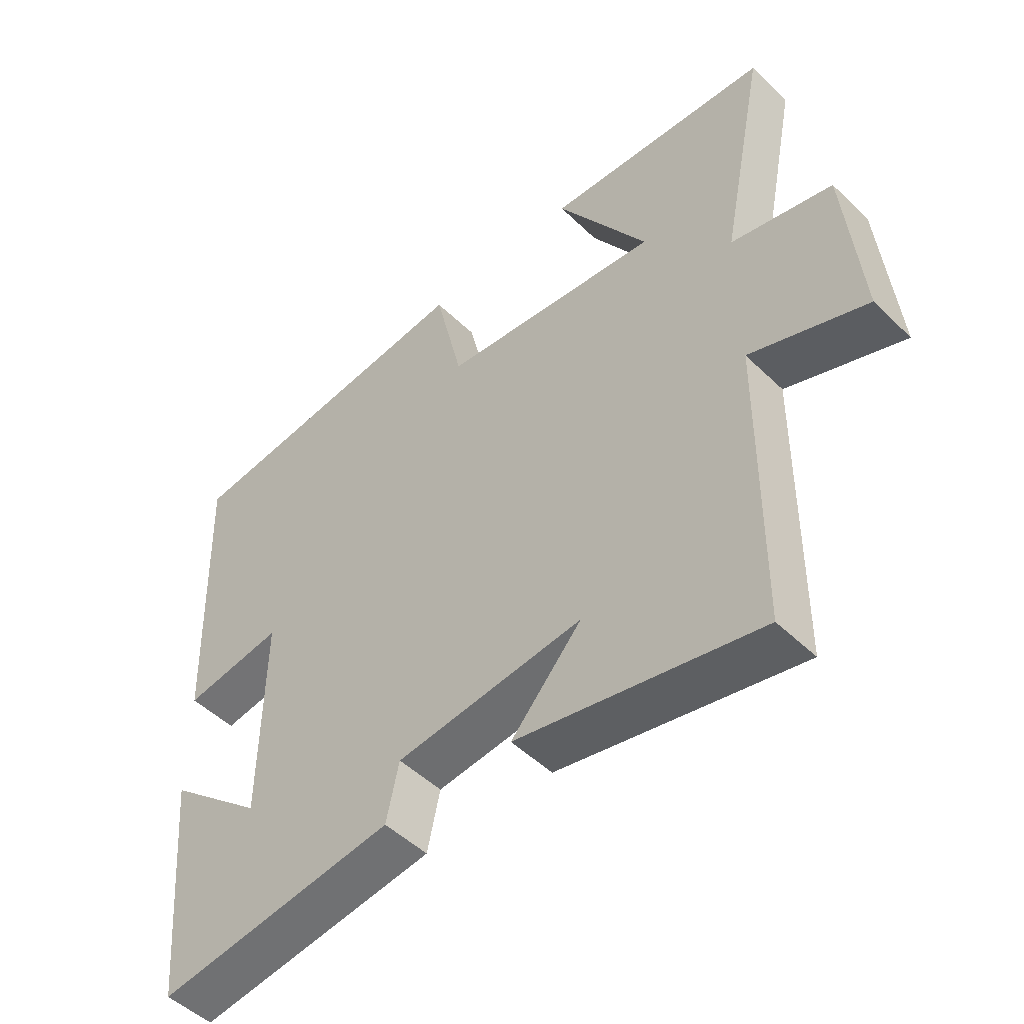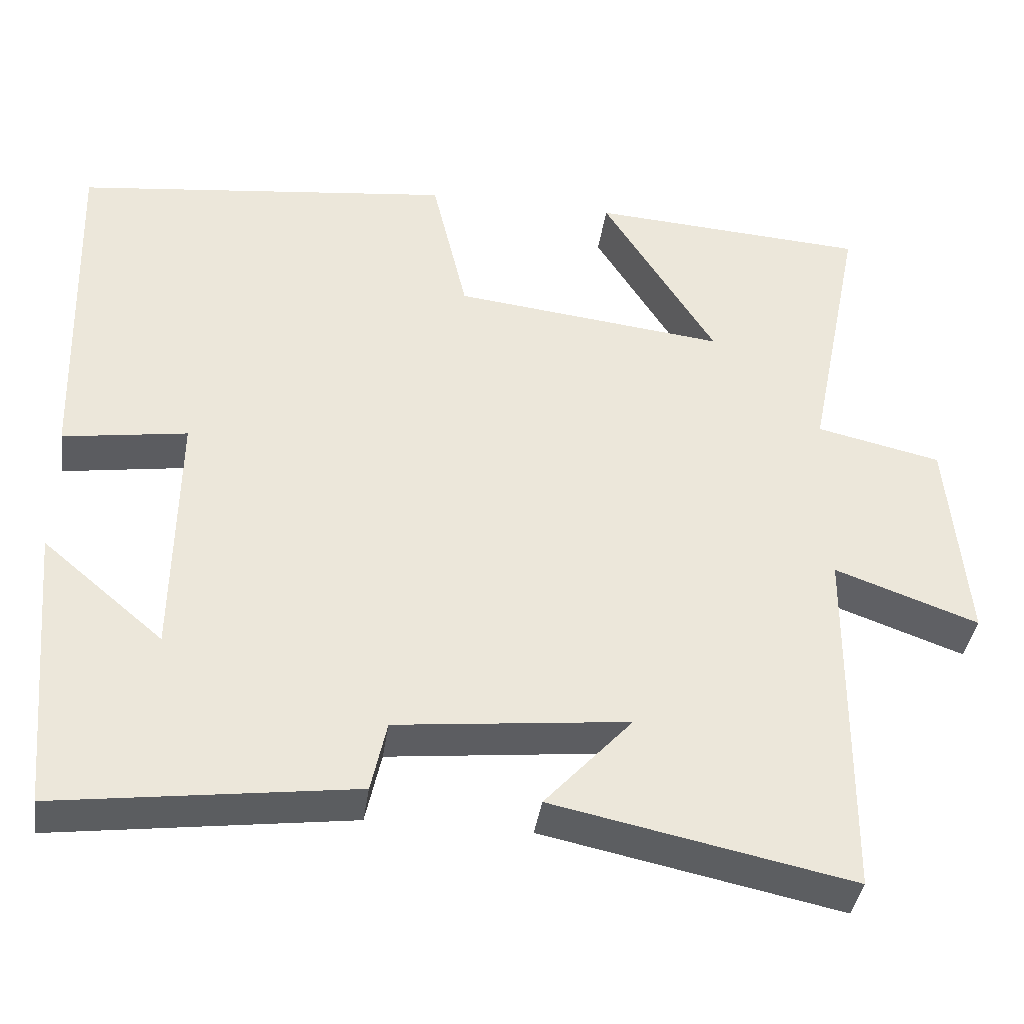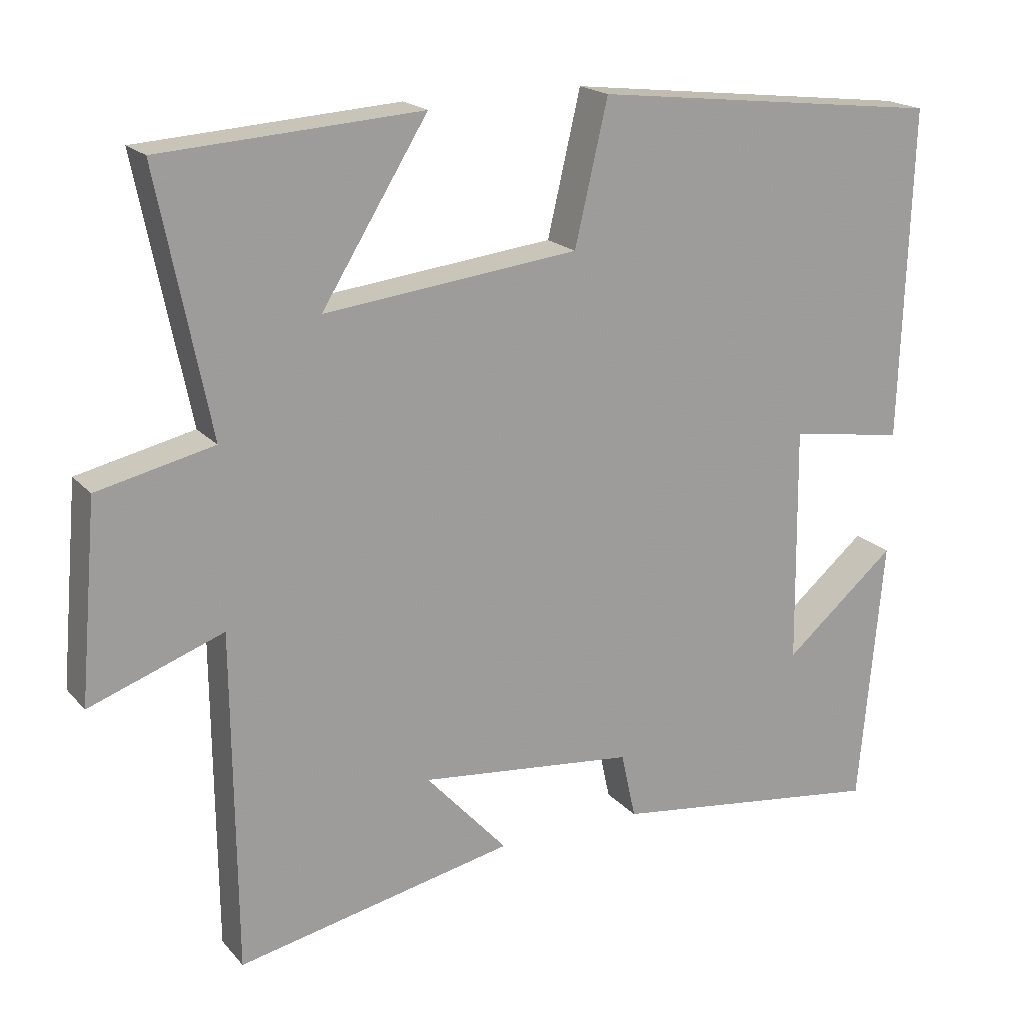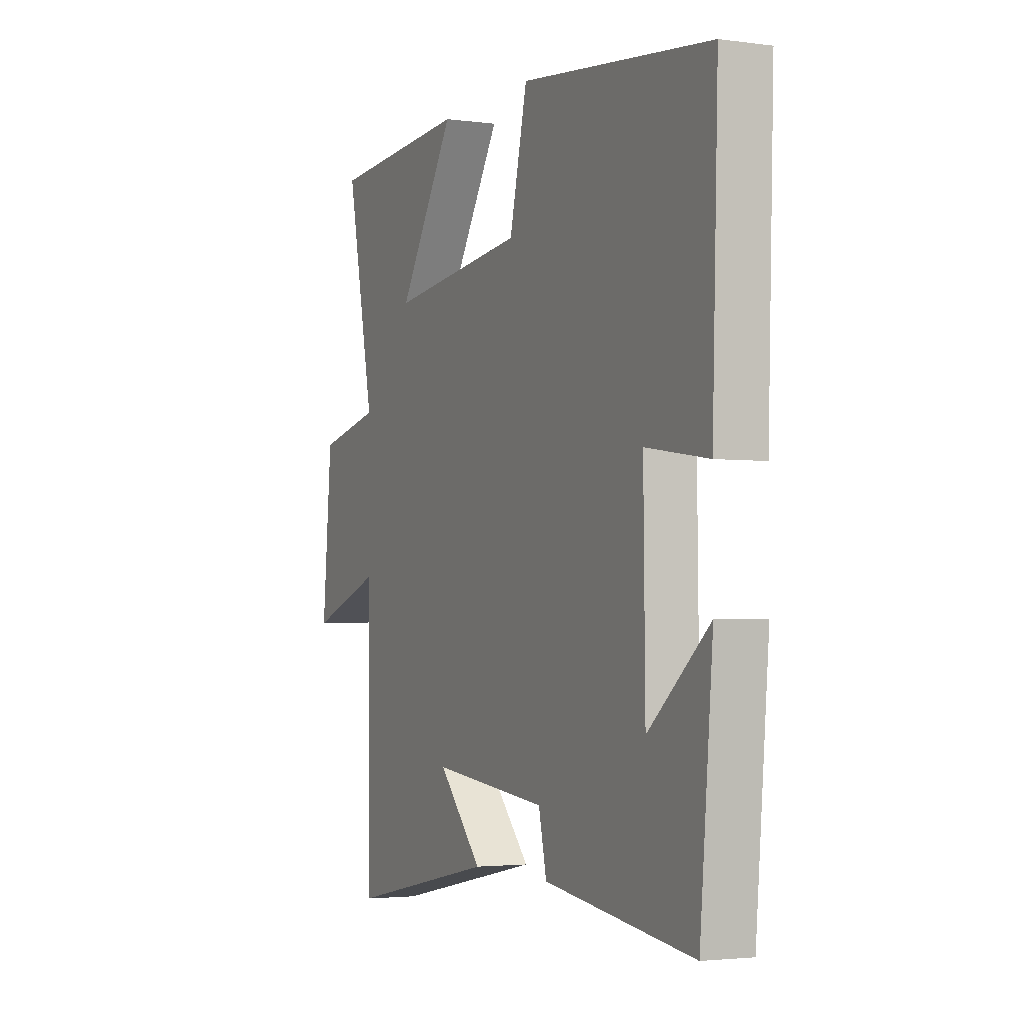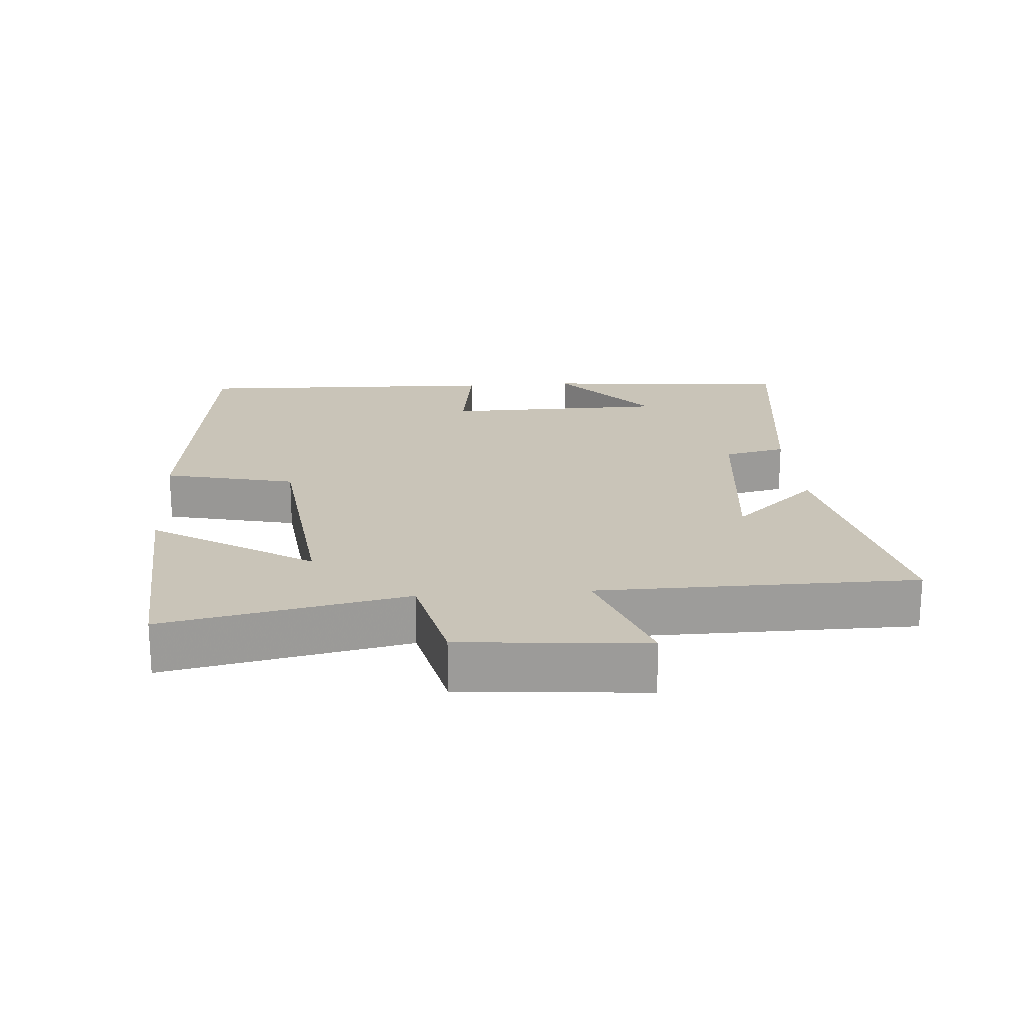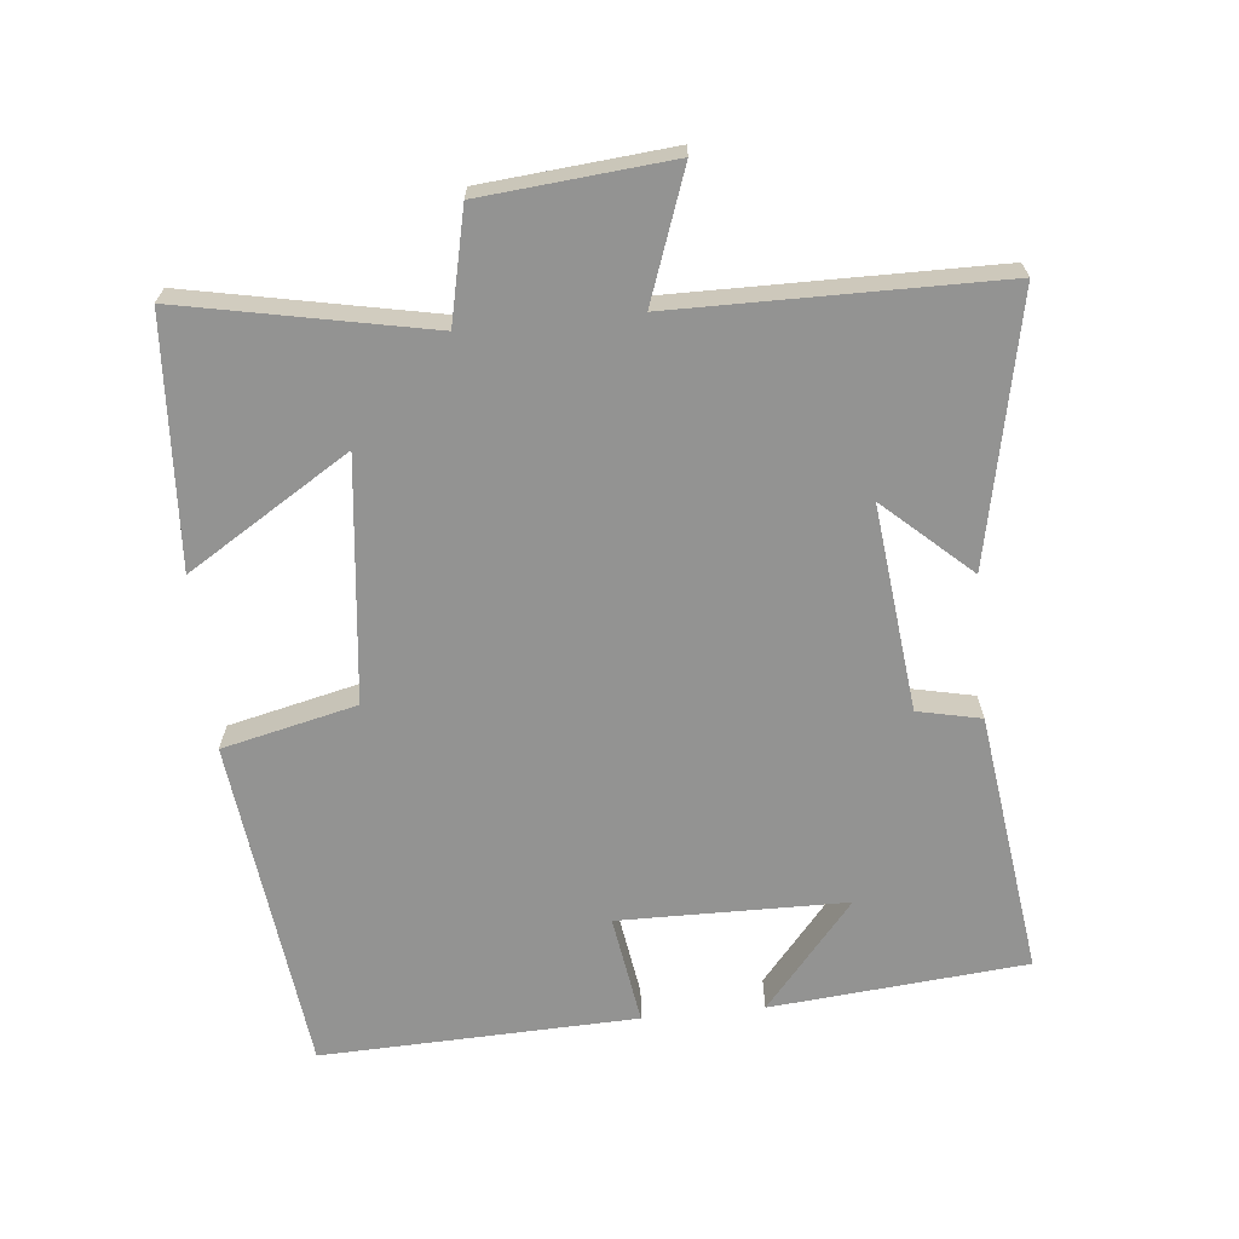
<metadata>
{"format":"obj","ext":"obj","renderer":"f3d","projection":"perspective","resolution":1024,"background":"white","views":[{"elev":-49.6,"azim":43.3,"up":"+Z"},{"elev":-38.8,"azim":-8.1,"up":"+Z"},{"elev":19.1,"azim":151.9,"up":"+Z"},{"elev":-2.9,"azim":-115.1,"up":"+Z"},{"elev":20.1,"azim":85.6,"up":"+Y"},{"elev":-66.6,"azim":95.8,"up":"+Y"}]}
</metadata>
<code>
v -0.515 0.07 0.444
v -0.032 0.07 0.5
v 0.013 0.07 0.307
v 0.361 0.07 0.267
v 0.216 0.07 0.5
v 0.571 0.07 0.477
v 0.5 0.07 0.124
v 0.659 0.07 0.088
v 0.683 0.07 -0.182
v 0.5 0.07 -0.116
v 0.496 0.07 -0.579
v 0.115 0.07 -0.5
v 0.227 0.07 -0.377
v -0.069 0.07 -0.409
v -0.089 0.07 -0.5
v -0.467 0.07 -0.55
v -0.5 0.07 -0.182
v -0.346 0.07 -0.312
v -0.342 0.07 0.014
v -0.5 0.07 -0.01
v -0.515 0 0.444
v -0.032 0 0.5
v 0.013 0 0.307
v 0.361 0 0.267
v 0.216 0 0.5
v 0.571 0 0.477
v 0.5 0 0.124
v 0.659 0 0.088
v 0.683 0 -0.182
v 0.5 0 -0.116
v 0.496 0 -0.579
v 0.115 0 -0.5
v 0.227 0 -0.377
v -0.069 0 -0.409
v -0.089 0 -0.5
v -0.467 0 -0.55
v -0.5 0 -0.182
v -0.346 0 -0.312
v -0.342 0 0.014
v -0.5 0 -0.01
f 19 20 1 2
f 18 19 2 3
f 16 17 18
f 14 15 16 18
f 13 14 18 3
f 10 11 12 13
f 10 13 3 4
f 7 8 9 10
f 7 10 4
f 4 5 6 7
f 22 21 40 39
f 23 22 39 38
f 38 37 36
f 38 36 35 34
f 23 38 34 33
f 33 32 31 30
f 24 23 33 30
f 30 29 28 27
f 24 30 27
f 27 26 25 24
f 1 21 22 2
f 2 22 23 3
f 3 23 24 4
f 4 24 25 5
f 5 25 26 6
f 6 26 27 7
f 7 27 28 8
f 8 28 29 9
f 9 29 30 10
f 10 30 31 11
f 11 31 32 12
f 12 32 33 13
f 13 33 34 14
f 14 34 35 15
f 15 35 36 16
f 16 36 37 17
f 17 37 38 18
f 18 38 39 19
f 19 39 40 20
f 20 40 21 1

</code>
